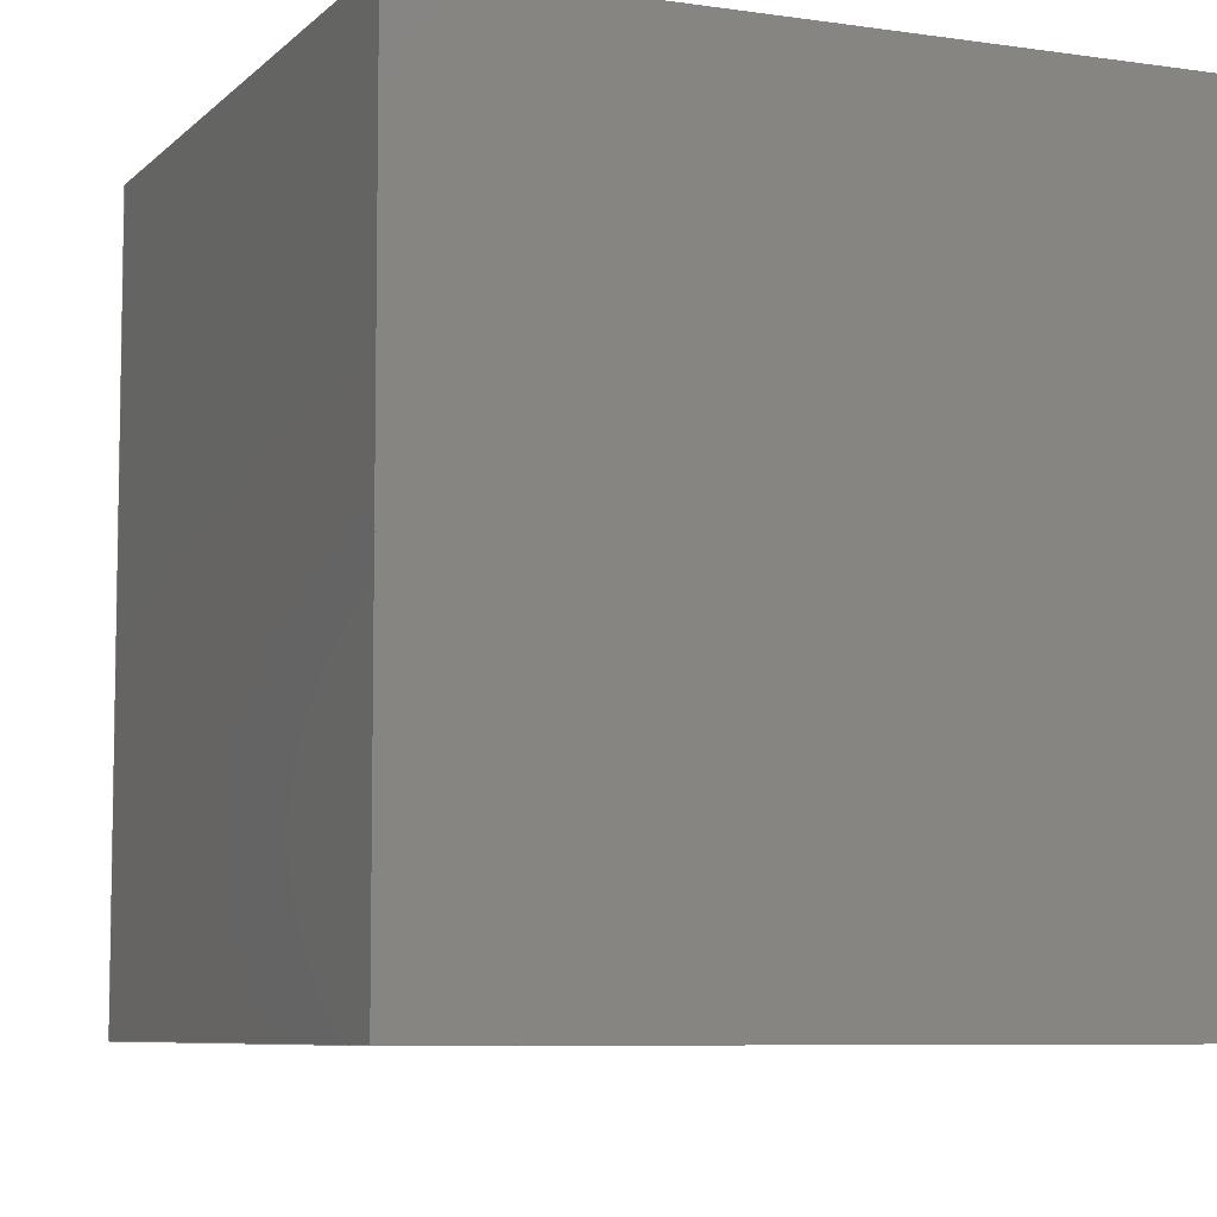
<metadata>
{"format":"step","ext":"step","renderer":"f3d","projection":"perspective","resolution":1024,"background":"white","views":[{"elev":-7.1,"azim":-23.3,"up":"+Y"}]}
</metadata>
<code>
ISO-10303-21;
DATA;
#1=LINE('',#377,#13);
#2=LINE('',#380,#14);
#3=LINE('',#382,#15);
#4=LINE('',#384,#16);
#5=LINE('',#386,#17);
#6=LINE('',#388,#18);
#7=LINE('',#390,#19);
#8=LINE('',#396,#20);
#9=LINE('',#398,#21);
#10=LINE('',#400,#22);
#11=LINE('',#402,#23);
#12=LINE('',#403,#24);
#13=VECTOR('',#315,1);
#14=VECTOR('',#316,1);
#15=VECTOR('',#317,1);
#16=VECTOR('',#318,1);
#17=VECTOR('',#321,1);
#18=VECTOR('',#322,1);
#19=VECTOR('',#323,1);
#20=VECTOR('',#330,1);
#21=VECTOR('',#331,1);
#22=VECTOR('',#332,1);
#23=VECTOR('',#335,1);
#24=VECTOR('',#336,1);
#25=SHAPE_REPRESENTATION_RELATIONSHIP('','',#245,#28);
#26=SHAPE_REPRESENTATION_RELATIONSHIP('','',#246,#29);
#27=SHAPE_REPRESENTATION_RELATIONSHIP('','',#247,#30);
#28=ADVANCED_BREP_SHAPE_REPRESENTATION('',(#239),#417);
#29=ADVANCED_BREP_SHAPE_REPRESENTATION('',(#240),#418);
#30=ADVANCED_BREP_SHAPE_REPRESENTATION('',(#241),#419);
#31=CONICAL_SURFACE('',#255,0.0004,0.7854);
#32=CONICAL_SURFACE('',#263,0.0004,0.7854);
#33=PLANE('',#252);
#34=PLANE('',#254);
#35=PLANE('',#260);
#36=PLANE('',#262);
#37=PLANE('',#265);
#38=PLANE('',#266);
#39=PLANE('',#267);
#40=PLANE('',#270);
#41=PLANE('',#271);
#42=PLANE('',#272);
#43=PLANE('',#275);
#44=PLANE('',#278);
#45=ORIENTED_EDGE('',*,*,#89,.T.);
#46=ORIENTED_EDGE('',*,*,#90,.F.);
#47=ORIENTED_EDGE('',*,*,#91,.T.);
#48=ORIENTED_EDGE('',*,*,#90,.T.);
#49=ORIENTED_EDGE('',*,*,#91,.F.);
#50=ORIENTED_EDGE('',*,*,#89,.F.);
#51=ORIENTED_EDGE('',*,*,#92,.T.);
#52=ORIENTED_EDGE('',*,*,#93,.F.);
#53=ORIENTED_EDGE('',*,*,#94,.T.);
#54=ORIENTED_EDGE('',*,*,#93,.T.);
#55=ORIENTED_EDGE('',*,*,#94,.F.);
#56=ORIENTED_EDGE('',*,*,#92,.F.);
#57=ORIENTED_EDGE('',*,*,#95,.F.);
#58=ORIENTED_EDGE('',*,*,#96,.F.);
#59=ORIENTED_EDGE('',*,*,#97,.T.);
#60=ORIENTED_EDGE('',*,*,#98,.T.);
#61=ORIENTED_EDGE('',*,*,#99,.T.);
#62=ORIENTED_EDGE('',*,*,#100,.F.);
#63=ORIENTED_EDGE('',*,*,#101,.F.);
#64=ORIENTED_EDGE('',*,*,#96,.T.);
#65=ORIENTED_EDGE('',*,*,#102,.F.);
#66=ORIENTED_EDGE('',*,*,#103,.F.);
#67=ORIENTED_EDGE('',*,*,#104,.T.);
#68=ORIENTED_EDGE('',*,*,#105,.F.);
#69=ORIENTED_EDGE('',*,*,#106,.F.);
#70=ORIENTED_EDGE('',*,*,#100,.T.);
#71=ORIENTED_EDGE('',*,*,#107,.F.);
#72=ORIENTED_EDGE('',*,*,#98,.F.);
#73=ORIENTED_EDGE('',*,*,#108,.T.);
#74=ORIENTED_EDGE('',*,*,#105,.T.);
#75=ORIENTED_EDGE('',*,*,#97,.F.);
#76=ORIENTED_EDGE('',*,*,#101,.T.);
#77=ORIENTED_EDGE('',*,*,#106,.T.);
#78=ORIENTED_EDGE('',*,*,#108,.F.);
#79=ORIENTED_EDGE('',*,*,#95,.T.);
#80=ORIENTED_EDGE('',*,*,#107,.T.);
#81=ORIENTED_EDGE('',*,*,#104,.F.);
#82=ORIENTED_EDGE('',*,*,#99,.F.);
#83=ORIENTED_EDGE('',*,*,#103,.T.);
#84=ORIENTED_EDGE('',*,*,#109,.F.);
#85=ORIENTED_EDGE('',*,*,#109,.T.);
#86=ORIENTED_EDGE('',*,*,#102,.T.);
#87=ORIENTED_EDGE('',*,*,#110,.F.);
#88=ORIENTED_EDGE('',*,*,#110,.T.);
#89=EDGE_CURVE('',#111,#111,#129,.T.);
#90=EDGE_CURVE('',#112,#112,#130,.T.);
#91=EDGE_CURVE('',#113,#113,#131,.F.);
#92=EDGE_CURVE('',#114,#114,#132,.T.);
#93=EDGE_CURVE('',#115,#115,#133,.T.);
#94=EDGE_CURVE('',#116,#116,#134,.F.);
#95=EDGE_CURVE('',#117,#118,#1,.T.);
#96=EDGE_CURVE('',#119,#117,#2,.T.);
#97=EDGE_CURVE('',#119,#120,#3,.T.);
#98=EDGE_CURVE('',#120,#118,#4,.T.);
#99=EDGE_CURVE('',#117,#121,#5,.T.);
#100=EDGE_CURVE('',#122,#121,#6,.T.);
#101=EDGE_CURVE('',#119,#122,#7,.T.);
#102=EDGE_CURVE('',#123,#123,#135,.T.);
#103=EDGE_CURVE('',#124,#124,#136,.T.);
#104=EDGE_CURVE('',#121,#125,#8,.T.);
#105=EDGE_CURVE('',#126,#125,#9,.T.);
#106=EDGE_CURVE('',#122,#126,#10,.T.);
#107=EDGE_CURVE('',#118,#125,#11,.T.);
#108=EDGE_CURVE('',#120,#126,#12,.T.);
#109=EDGE_CURVE('',#127,#127,#137,.F.);
#110=EDGE_CURVE('',#128,#128,#138,.F.);
#111=VERTEX_POINT('',#356);
#112=VERTEX_POINT('',#358);
#113=VERTEX_POINT('',#361);
#114=VERTEX_POINT('',#367);
#115=VERTEX_POINT('',#369);
#116=VERTEX_POINT('',#372);
#117=VERTEX_POINT('',#378);
#118=VERTEX_POINT('',#379);
#119=VERTEX_POINT('',#381);
#120=VERTEX_POINT('',#383);
#121=VERTEX_POINT('',#387);
#122=VERTEX_POINT('',#389);
#123=VERTEX_POINT('',#393);
#124=VERTEX_POINT('',#395);
#125=VERTEX_POINT('',#397);
#126=VERTEX_POINT('',#399);
#127=VERTEX_POINT('',#408);
#128=VERTEX_POINT('',#412);
#129=CIRCLE('',#250,0.0004);
#130=CIRCLE('',#251,0.0004);
#131=CIRCLE('',#253,0.00015);
#132=CIRCLE('',#258,0.0004);
#133=CIRCLE('',#259,0.0004);
#134=CIRCLE('',#261,0.00015);
#135=CIRCLE('',#268,0.0017);
#136=CIRCLE('',#269,0.0017);
#137=CIRCLE('',#274,0.0017);
#138=CIRCLE('',#277,0.0017);
#139=EDGE_LOOP('',(#45));
#140=EDGE_LOOP('',(#46));
#141=EDGE_LOOP('',(#47));
#142=EDGE_LOOP('',(#48));
#143=EDGE_LOOP('',(#49));
#144=EDGE_LOOP('',(#50));
#145=EDGE_LOOP('',(#51));
#146=EDGE_LOOP('',(#52));
#147=EDGE_LOOP('',(#53));
#148=EDGE_LOOP('',(#54));
#149=EDGE_LOOP('',(#55));
#150=EDGE_LOOP('',(#56));
#151=EDGE_LOOP('',(#57,#58,#59,#60));
#152=EDGE_LOOP('',(#61,#62,#63,#64));
#153=EDGE_LOOP('',(#65));
#154=EDGE_LOOP('',(#66));
#155=EDGE_LOOP('',(#67,#68,#69,#70));
#156=EDGE_LOOP('',(#71,#72,#73,#74));
#157=EDGE_LOOP('',(#75,#76,#77,#78));
#158=EDGE_LOOP('',(#79,#80,#81,#82));
#159=EDGE_LOOP('',(#83));
#160=EDGE_LOOP('',(#84));
#161=EDGE_LOOP('',(#85));
#162=EDGE_LOOP('',(#86));
#163=EDGE_LOOP('',(#87));
#164=EDGE_LOOP('',(#88));
#165=FACE_BOUND('',#139,.T.);
#166=FACE_BOUND('',#140,.T.);
#167=FACE_BOUND('',#141,.T.);
#168=FACE_BOUND('',#142,.T.);
#169=FACE_BOUND('',#143,.T.);
#170=FACE_BOUND('',#144,.T.);
#171=FACE_BOUND('',#145,.T.);
#172=FACE_BOUND('',#146,.T.);
#173=FACE_BOUND('',#147,.T.);
#174=FACE_BOUND('',#148,.T.);
#175=FACE_BOUND('',#149,.T.);
#176=FACE_BOUND('',#150,.T.);
#177=FACE_BOUND('',#151,.T.);
#178=FACE_BOUND('',#152,.T.);
#179=FACE_BOUND('',#153,.T.);
#180=FACE_BOUND('',#154,.T.);
#181=FACE_BOUND('',#155,.T.);
#182=FACE_BOUND('',#156,.T.);
#183=FACE_BOUND('',#157,.T.);
#184=FACE_BOUND('',#158,.T.);
#185=FACE_BOUND('',#159,.T.);
#186=FACE_BOUND('',#160,.T.);
#187=FACE_BOUND('',#161,.T.);
#188=FACE_BOUND('',#162,.T.);
#189=FACE_BOUND('',#163,.T.);
#190=FACE_BOUND('',#164,.T.);
#191=CYLINDRICAL_SURFACE('',#249,0.0004);
#192=CYLINDRICAL_SURFACE('',#257,0.0004);
#193=CYLINDRICAL_SURFACE('',#273,0.0017);
#194=CYLINDRICAL_SURFACE('',#276,0.0017);
#195=ADVANCED_FACE('',(#165,#166),#191,.T.);
#196=ADVANCED_FACE('',(#167),#33,.F.);
#197=ADVANCED_FACE('',(#168),#34,.T.);
#198=ADVANCED_FACE('',(#169,#170),#31,.T.);
#199=ADVANCED_FACE('',(#171,#172),#192,.T.);
#200=ADVANCED_FACE('',(#173),#35,.F.);
#201=ADVANCED_FACE('',(#174),#36,.T.);
#202=ADVANCED_FACE('',(#175,#176),#32,.T.);
#203=ADVANCED_FACE('',(#177),#37,.T.);
#204=ADVANCED_FACE('',(#178),#38,.F.);
#205=ADVANCED_FACE('',(#179,#180,#181),#39,.F.);
#206=ADVANCED_FACE('',(#182),#40,.T.);
#207=ADVANCED_FACE('',(#183),#41,.T.);
#208=ADVANCED_FACE('',(#184),#42,.F.);
#209=ADVANCED_FACE('',(#185,#186),#193,.F.);
#210=ADVANCED_FACE('',(#187),#43,.F.);
#211=ADVANCED_FACE('',(#188,#189),#194,.F.);
#212=ADVANCED_FACE('',(#190),#44,.F.);
#213=CLOSED_SHELL('',(#195,#196,#197,#198));
#214=CLOSED_SHELL('',(#199,#200,#201,#202));
#215=CLOSED_SHELL('',(#203,#204,#205,#206,#207,#208,#209,#210,#211,#212));
#216=STYLED_ITEM('',(#219),#239);
#217=STYLED_ITEM('',(#220),#240);
#218=STYLED_ITEM('',(#221),#241);
#219=PRESENTATION_STYLE_ASSIGNMENT((#222));
#220=PRESENTATION_STYLE_ASSIGNMENT((#223));
#221=PRESENTATION_STYLE_ASSIGNMENT((#224));
#222=SURFACE_STYLE_USAGE(.BOTH.,#225);
#223=SURFACE_STYLE_USAGE(.BOTH.,#226);
#224=SURFACE_STYLE_USAGE(.BOTH.,#227);
#225=SURFACE_SIDE_STYLE('',(#228));
#226=SURFACE_SIDE_STYLE('',(#229));
#227=SURFACE_SIDE_STYLE('',(#230));
#228=SURFACE_STYLE_FILL_AREA(#231);
#229=SURFACE_STYLE_FILL_AREA(#232);
#230=SURFACE_STYLE_FILL_AREA(#233);
#231=FILL_AREA_STYLE('',(#234));
#232=FILL_AREA_STYLE('',(#235));
#233=FILL_AREA_STYLE('',(#236));
#234=FILL_AREA_STYLE_COLOUR('',#237);
#235=FILL_AREA_STYLE_COLOUR('',#237);
#236=FILL_AREA_STYLE_COLOUR('',#238);
#237=COLOUR_RGB('',1,0.7569,0.0549);
#238=COLOUR_RGB('',0.5137,0.7373,0.4078);
#239=MANIFOLD_SOLID_BREP('Part 3',#213);
#240=MANIFOLD_SOLID_BREP('Part 2',#214);
#241=MANIFOLD_SOLID_BREP('Part 1',#215);
#242=SHAPE_DEFINITION_REPRESENTATION(#432,#245);
#243=SHAPE_DEFINITION_REPRESENTATION(#433,#246);
#244=SHAPE_DEFINITION_REPRESENTATION(#434,#247);
#245=SHAPE_REPRESENTATION('Part 3',(#248),#417);
#246=SHAPE_REPRESENTATION('Part 2',(#256),#418);
#247=SHAPE_REPRESENTATION('Part 1',(#264),#419);
#248=AXIS2_PLACEMENT_3D('',#353,#279,#280);
#249=AXIS2_PLACEMENT_3D('',#354,#281,#282);
#250=AXIS2_PLACEMENT_3D('',#355,#283,#284);
#251=AXIS2_PLACEMENT_3D('',#357,#285,#286);
#252=AXIS2_PLACEMENT_3D('',#359,#287,#288);
#253=AXIS2_PLACEMENT_3D('',#360,#289,#290);
#254=AXIS2_PLACEMENT_3D('',#362,#291,#292);
#255=AXIS2_PLACEMENT_3D('',#363,#293,#294);
#256=AXIS2_PLACEMENT_3D('',#364,#295,#296);
#257=AXIS2_PLACEMENT_3D('',#365,#297,#298);
#258=AXIS2_PLACEMENT_3D('',#366,#299,#300);
#259=AXIS2_PLACEMENT_3D('',#368,#301,#302);
#260=AXIS2_PLACEMENT_3D('',#370,#303,#304);
#261=AXIS2_PLACEMENT_3D('',#371,#305,#306);
#262=AXIS2_PLACEMENT_3D('',#373,#307,#308);
#263=AXIS2_PLACEMENT_3D('',#374,#309,#310);
#264=AXIS2_PLACEMENT_3D('',#375,#311,#312);
#265=AXIS2_PLACEMENT_3D('',#376,#313,#314);
#266=AXIS2_PLACEMENT_3D('',#385,#319,#320);
#267=AXIS2_PLACEMENT_3D('',#391,#324,#325);
#268=AXIS2_PLACEMENT_3D('',#392,#326,#327);
#269=AXIS2_PLACEMENT_3D('',#394,#328,#329);
#270=AXIS2_PLACEMENT_3D('',#401,#333,#334);
#271=AXIS2_PLACEMENT_3D('',#404,#337,#338);
#272=AXIS2_PLACEMENT_3D('',#405,#339,#340);
#273=AXIS2_PLACEMENT_3D('',#406,#341,#342);
#274=AXIS2_PLACEMENT_3D('',#407,#343,#344);
#275=AXIS2_PLACEMENT_3D('',#409,#345,#346);
#276=AXIS2_PLACEMENT_3D('',#410,#347,#348);
#277=AXIS2_PLACEMENT_3D('',#411,#349,#350);
#278=AXIS2_PLACEMENT_3D('',#413,#351,#352);
#279=DIRECTION('',(0,0,1));
#280=DIRECTION('',(1,0,0));
#281=DIRECTION('',(0,0,1));
#282=DIRECTION('',(1,0,0));
#283=DIRECTION('',(0,0,1));
#284=DIRECTION('',(1,0,0));
#285=DIRECTION('',(0,0,1));
#286=DIRECTION('',(1,0,0));
#287=DIRECTION('',(0,0,1));
#288=DIRECTION('',(1,0,0));
#289=DIRECTION('',(0,0,1));
#290=DIRECTION('',(1,0,0));
#291=DIRECTION('',(0,0,1));
#292=DIRECTION('',(1,0,0));
#293=DIRECTION('',(0,0,1));
#294=DIRECTION('',(1,0,0));
#295=DIRECTION('',(0,0,1));
#296=DIRECTION('',(1,0,0));
#297=DIRECTION('',(0,0,1));
#298=DIRECTION('',(1,0,0));
#299=DIRECTION('',(0,0,1));
#300=DIRECTION('',(1,0,0));
#301=DIRECTION('',(0,0,1));
#302=DIRECTION('',(1,0,0));
#303=DIRECTION('',(0,0,1));
#304=DIRECTION('',(1,0,0));
#305=DIRECTION('',(0,0,1));
#306=DIRECTION('',(1,0,0));
#307=DIRECTION('',(0,0,1));
#308=DIRECTION('',(1,0,0));
#309=DIRECTION('',(0,0,1));
#310=DIRECTION('',(1,0,0));
#311=DIRECTION('',(0,0,1));
#312=DIRECTION('',(1,0,0));
#313=DIRECTION('',(1.109e-16,-1,0));
#314=DIRECTION('',(1,1.109e-16,0));
#315=DIRECTION('',(-1,-1.109e-16,0));
#316=DIRECTION('',(0,0,-1));
#317=DIRECTION('',(-1,-1.109e-16,0));
#318=DIRECTION('',(0,0,-1));
#319=DIRECTION('',(-1,-1.886e-16,0));
#320=DIRECTION('',(1.886e-16,-1,0));
#321=DIRECTION('',(-1.886e-16,1,0));
#322=DIRECTION('',(0,0,-1));
#323=DIRECTION('',(-1.886e-16,1,0));
#324=DIRECTION('',(0,-1,0));
#325=DIRECTION('',(0,0,-1));
#326=DIRECTION('',(0,1,0));
#327=DIRECTION('',(0,0,1));
#328=DIRECTION('',(0,1,0));
#329=DIRECTION('',(0,0,1));
#330=DIRECTION('',(-1,0,0));
#331=DIRECTION('',(0,0,-1));
#332=DIRECTION('',(-1,0,0));
#333=DIRECTION('',(-1,-1.886e-16,0));
#334=DIRECTION('',(1.886e-16,-1,0));
#335=DIRECTION('',(-1.886e-16,1,0));
#336=DIRECTION('',(-1.886e-16,1,0));
#337=DIRECTION('',(0,0,1));
#338=DIRECTION('',(1,0,0));
#339=DIRECTION('',(0,0,1));
#340=DIRECTION('',(1,0,0));
#341=DIRECTION('',(0,1,0));
#342=DIRECTION('',(0,0,1));
#343=DIRECTION('',(1.109e-16,-1,0));
#344=DIRECTION('',(1,1.109e-16,0));
#345=DIRECTION('',(1.109e-16,-1,0));
#346=DIRECTION('',(1,1.109e-16,0));
#347=DIRECTION('',(0,1,0));
#348=DIRECTION('',(0,0,1));
#349=DIRECTION('',(1.109e-16,-1,0));
#350=DIRECTION('',(1,1.109e-16,0));
#351=DIRECTION('',(1.109e-16,-1,0));
#352=DIRECTION('',(1,1.109e-16,0));
#353=CARTESIAN_POINT('',(0,0,0));
#354=CARTESIAN_POINT('',(0.0035,2.449e-20,-0.0045));
#355=CARTESIAN_POINT('',(0.0035,2.449e-20,-0.00425));
#356=CARTESIAN_POINT('',(0.0039,2.449e-20,-0.00425));
#357=CARTESIAN_POINT('',(0.0035,2.449e-20,0));
#358=CARTESIAN_POINT('',(0.0039,2.449e-20,0));
#359=CARTESIAN_POINT('',(0.0035,0,-0.0045));
#360=CARTESIAN_POINT('',(0.0035,2.449e-20,-0.0045));
#361=CARTESIAN_POINT('',(0.00365,2.449e-20,-0.0045));
#362=CARTESIAN_POINT('',(0.0035,0,0));
#363=CARTESIAN_POINT('',(0.0035,2.449e-20,-0.00425));
#364=CARTESIAN_POINT('',(0,0,0));
#365=CARTESIAN_POINT('',(0,2.449e-20,-0.0045));
#366=CARTESIAN_POINT('',(0,2.449e-20,-0.00425));
#367=CARTESIAN_POINT('',(0.0004,2.449e-20,-0.00425));
#368=CARTESIAN_POINT('',(0,2.449e-20,0));
#369=CARTESIAN_POINT('',(0.0004,2.449e-20,0));
#370=CARTESIAN_POINT('',(0,0,-0.0045));
#371=CARTESIAN_POINT('',(0,2.449e-20,-0.0045));
#372=CARTESIAN_POINT('',(0.00015,2.449e-20,-0.0045));
#373=CARTESIAN_POINT('',(0,0,0));
#374=CARTESIAN_POINT('',(0,2.449e-20,-0.00425));
#375=CARTESIAN_POINT('',(0,0,0));
#376=CARTESIAN_POINT('',(0.00175,-0.0012,0.0083));
#377=CARTESIAN_POINT('',(0.00175,-0.0012,0));
#378=CARTESIAN_POINT('',(0.00664,-0.0012,0));
#379=CARTESIAN_POINT('',(-0.00314,-0.0012,0));
#380=CARTESIAN_POINT('',(0.00664,-0.0012,0.0083));
#381=CARTESIAN_POINT('',(0.00664,-0.0012,0.0083));
#382=CARTESIAN_POINT('',(0.00175,-0.0012,0.0083));
#383=CARTESIAN_POINT('',(-0.00314,-0.0012,0.0083));
#384=CARTESIAN_POINT('',(-0.00314,-0.0012,0.0083));
#385=CARTESIAN_POINT('',(0.00664,0.0034,0.0083));
#386=CARTESIAN_POINT('',(0.00664,0.0034,0));
#387=CARTESIAN_POINT('',(0.00664,0.008,0));
#388=CARTESIAN_POINT('',(0.00664,0.008,0.0083));
#389=CARTESIAN_POINT('',(0.00664,0.008,0.0083));
#390=CARTESIAN_POINT('',(0.00664,0.0034,0.0083));
#391=CARTESIAN_POINT('',(0.00175,0.008,0.0083));
#392=CARTESIAN_POINT('',(0.0035,0.008,0.0038));
#393=CARTESIAN_POINT('',(0.0035,0.008,0.0055));
#394=CARTESIAN_POINT('',(-4.337e-19,0.008,0.0038));
#395=CARTESIAN_POINT('',(-4.337e-19,0.008,0.0055));
#396=CARTESIAN_POINT('',(0.00175,0.008,0));
#397=CARTESIAN_POINT('',(-0.00314,0.008,0));
#398=CARTESIAN_POINT('',(-0.00314,0.008,0.0083));
#399=CARTESIAN_POINT('',(-0.00314,0.008,0.0083));
#400=CARTESIAN_POINT('',(0.00175,0.008,0.0083));
#401=CARTESIAN_POINT('',(-0.00314,0.0034,0.0083));
#402=CARTESIAN_POINT('',(-0.00314,0.0034,0));
#403=CARTESIAN_POINT('',(-0.00314,0.0034,0.0083));
#404=CARTESIAN_POINT('',(0.00175,0.0034,0.0083));
#405=CARTESIAN_POINT('',(0.00175,0.0034,0));
#406=CARTESIAN_POINT('',(-4.337e-19,-0.2498,0.0038));
#407=CARTESIAN_POINT('',(-4.337e-19,0.0008,0.0038));
#408=CARTESIAN_POINT('',(0.0017,0.0008,0.0038));
#409=CARTESIAN_POINT('',(0.00175,0.0008,0.0083));
#410=CARTESIAN_POINT('',(0.0035,-0.2498,0.0038));
#411=CARTESIAN_POINT('',(0.0035,0.0008,0.0038));
#412=CARTESIAN_POINT('',(0.0052,0.0008,0.0038));
#413=CARTESIAN_POINT('',(0.00175,0.0008,0.0083));
#414=MECHANICAL_DESIGN_GEOMETRIC_PRESENTATION_REPRESENTATION('',(#216),
#417);
#415=MECHANICAL_DESIGN_GEOMETRIC_PRESENTATION_REPRESENTATION('',(#217),
#418);
#416=MECHANICAL_DESIGN_GEOMETRIC_PRESENTATION_REPRESENTATION('',(#218),
#419);
#417=(
GEOMETRIC_REPRESENTATION_CONTEXT(3)
GLOBAL_UNCERTAINTY_ASSIGNED_CONTEXT((#420))
GLOBAL_UNIT_ASSIGNED_CONTEXT((#429,#426,#423))
REPRESENTATION_CONTEXT('Part 3','TOP_LEVEL_ASSEMBLY_PART')
);
#418=(
GEOMETRIC_REPRESENTATION_CONTEXT(3)
GLOBAL_UNCERTAINTY_ASSIGNED_CONTEXT((#421))
GLOBAL_UNIT_ASSIGNED_CONTEXT((#430,#427,#424))
REPRESENTATION_CONTEXT('Part 2','TOP_LEVEL_ASSEMBLY_PART')
);
#419=(
GEOMETRIC_REPRESENTATION_CONTEXT(3)
GLOBAL_UNCERTAINTY_ASSIGNED_CONTEXT((#422))
GLOBAL_UNIT_ASSIGNED_CONTEXT((#431,#428,#425))
REPRESENTATION_CONTEXT('Part 1','TOP_LEVEL_ASSEMBLY_PART')
);
#420=UNCERTAINTY_MEASURE_WITH_UNIT(LENGTH_MEASURE(5e-06),#429,
'DISTANCE_ACCURACY_VALUE','Maximum Tolerance applied to model');
#421=UNCERTAINTY_MEASURE_WITH_UNIT(LENGTH_MEASURE(5e-06),#430,
'DISTANCE_ACCURACY_VALUE','Maximum Tolerance applied to model');
#422=UNCERTAINTY_MEASURE_WITH_UNIT(LENGTH_MEASURE(5e-06),#431,
'DISTANCE_ACCURACY_VALUE','Maximum Tolerance applied to model');
#423=(
NAMED_UNIT(*)
SI_UNIT($,.STERADIAN.)
SOLID_ANGLE_UNIT()
);
#424=(
NAMED_UNIT(*)
SI_UNIT($,.STERADIAN.)
SOLID_ANGLE_UNIT()
);
#425=(
NAMED_UNIT(*)
SI_UNIT($,.STERADIAN.)
SOLID_ANGLE_UNIT()
);
#426=(
NAMED_UNIT(*)
PLANE_ANGLE_UNIT()
SI_UNIT($,.RADIAN.)
);
#427=(
NAMED_UNIT(*)
PLANE_ANGLE_UNIT()
SI_UNIT($,.RADIAN.)
);
#428=(
NAMED_UNIT(*)
PLANE_ANGLE_UNIT()
SI_UNIT($,.RADIAN.)
);
#429=(
LENGTH_UNIT()
NAMED_UNIT(*)
SI_UNIT($,.METRE.)
);
#430=(
LENGTH_UNIT()
NAMED_UNIT(*)
SI_UNIT($,.METRE.)
);
#431=(
LENGTH_UNIT()
NAMED_UNIT(*)
SI_UNIT($,.METRE.)
);
#432=PRODUCT_DEFINITION_SHAPE('','',#435);
#433=PRODUCT_DEFINITION_SHAPE('','',#436);
#434=PRODUCT_DEFINITION_SHAPE('','',#437);
#435=PRODUCT_DEFINITION('','',#441,#438);
#436=PRODUCT_DEFINITION('','',#442,#439);
#437=PRODUCT_DEFINITION('','',#443,#440);
#438=PRODUCT_DEFINITION_CONTEXT('',#459,'design');
#439=PRODUCT_DEFINITION_CONTEXT('',#460,'design');
#440=PRODUCT_DEFINITION_CONTEXT('',#461,'design');
#441=PRODUCT_DEFINITION_FORMATION_WITH_SPECIFIED_SOURCE('','',#447,
 .NOT_KNOWN.);
#442=PRODUCT_DEFINITION_FORMATION_WITH_SPECIFIED_SOURCE('','',#448,
 .NOT_KNOWN.);
#443=PRODUCT_DEFINITION_FORMATION_WITH_SPECIFIED_SOURCE('','',#449,
 .NOT_KNOWN.);
#444=PRODUCT_RELATED_PRODUCT_CATEGORY('','',(#447));
#445=PRODUCT_RELATED_PRODUCT_CATEGORY('','',(#448));
#446=PRODUCT_RELATED_PRODUCT_CATEGORY('','',(#449));
#447=PRODUCT('Part 3','Part 3','Part 3',(#453));
#448=PRODUCT('Part 2','Part 2','Part 2',(#454));
#449=PRODUCT('Part 1','Part 1','Part 1',(#455));
#450=PRODUCT_CATEGORY('','');
#451=PRODUCT_CATEGORY('','');
#452=PRODUCT_CATEGORY('','');
#453=PRODUCT_CONTEXT('',#459,'mechanical');
#454=PRODUCT_CONTEXT('',#460,'mechanical');
#455=PRODUCT_CONTEXT('',#461,'mechanical');
#456=APPLICATION_PROTOCOL_DEFINITION('international standard',
'ap242_managed_model_based_3d_engineering',2011,#459);
#457=APPLICATION_PROTOCOL_DEFINITION('international standard',
'ap242_managed_model_based_3d_engineering',2011,#460);
#458=APPLICATION_PROTOCOL_DEFINITION('international standard',
'ap242_managed_model_based_3d_engineering',2011,#461);
#459=APPLICATION_CONTEXT('managed model based 3d engineering');
#460=APPLICATION_CONTEXT('managed model based 3d engineering');
#461=APPLICATION_CONTEXT('managed model based 3d engineering');
ENDSEC;
END-ISO-10303-21;

</code>
